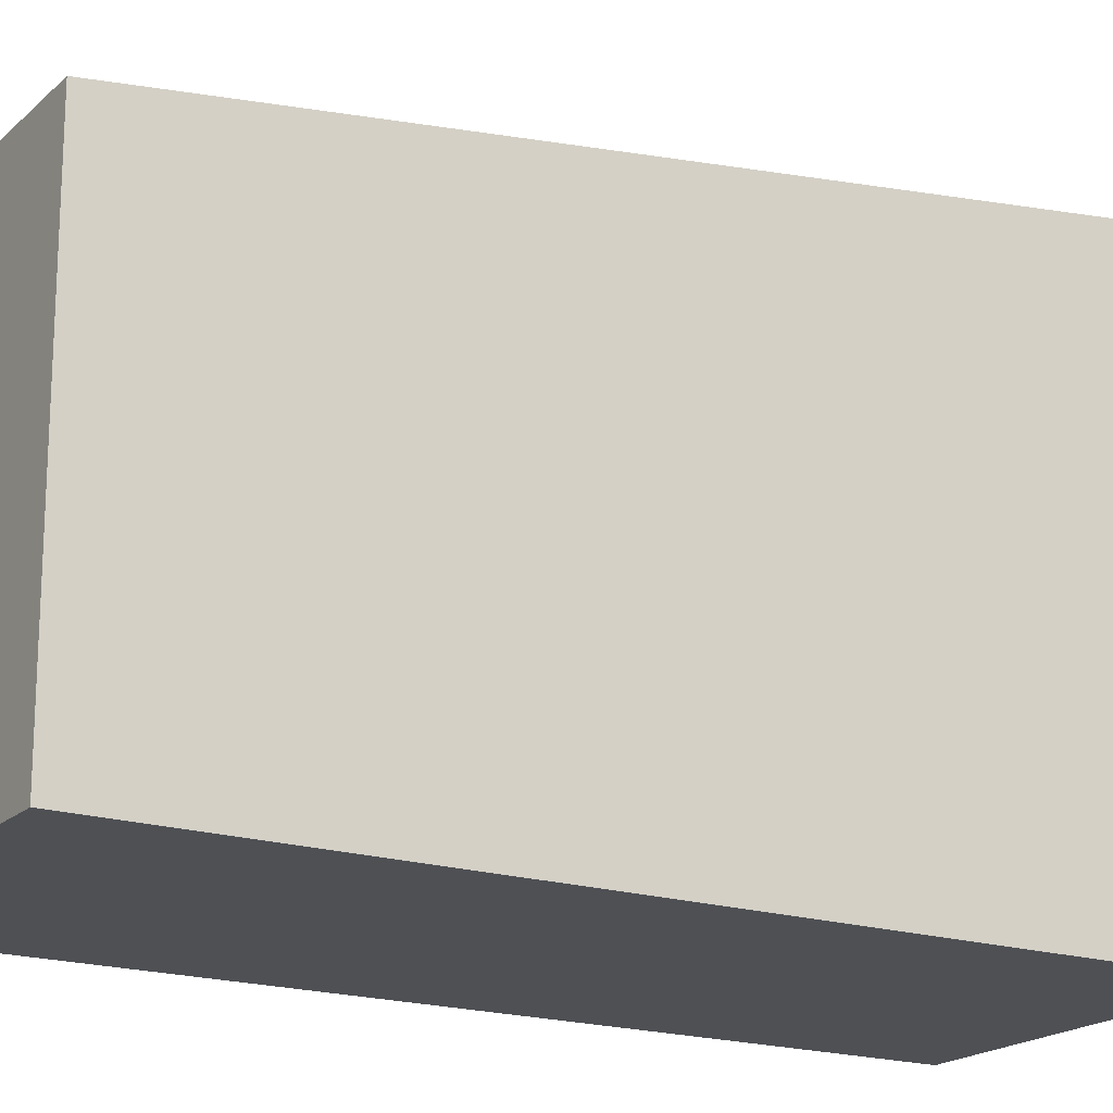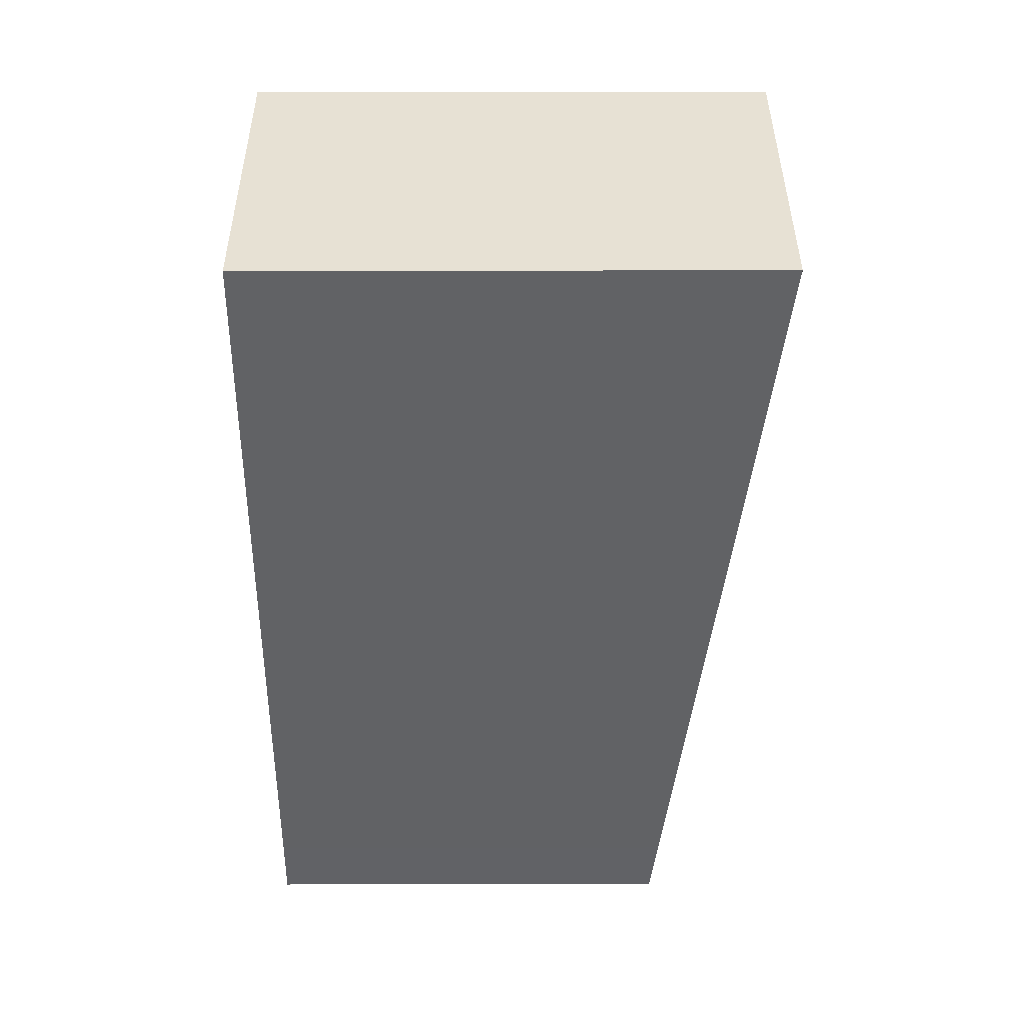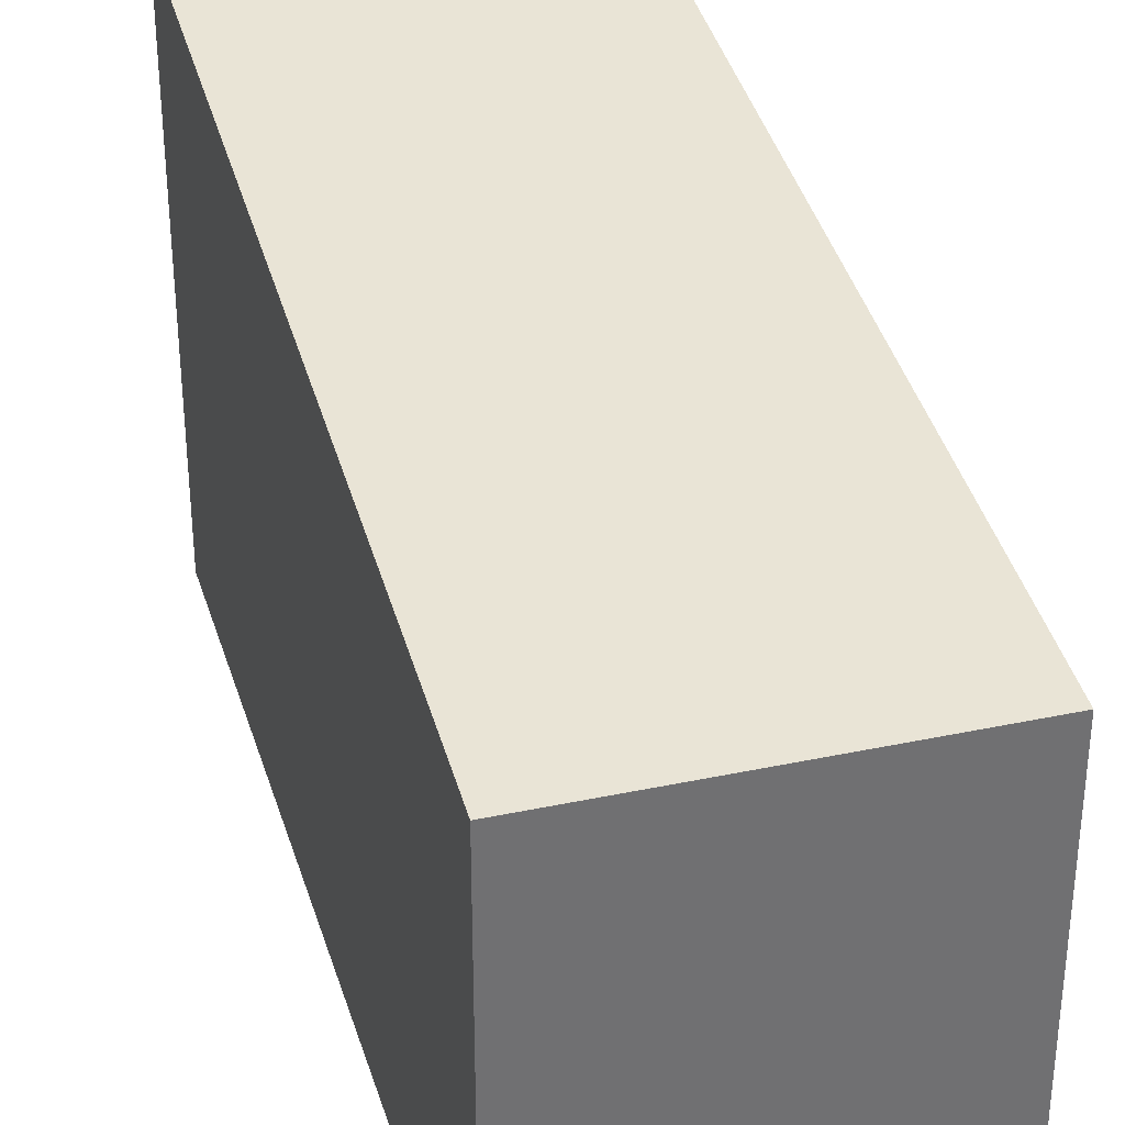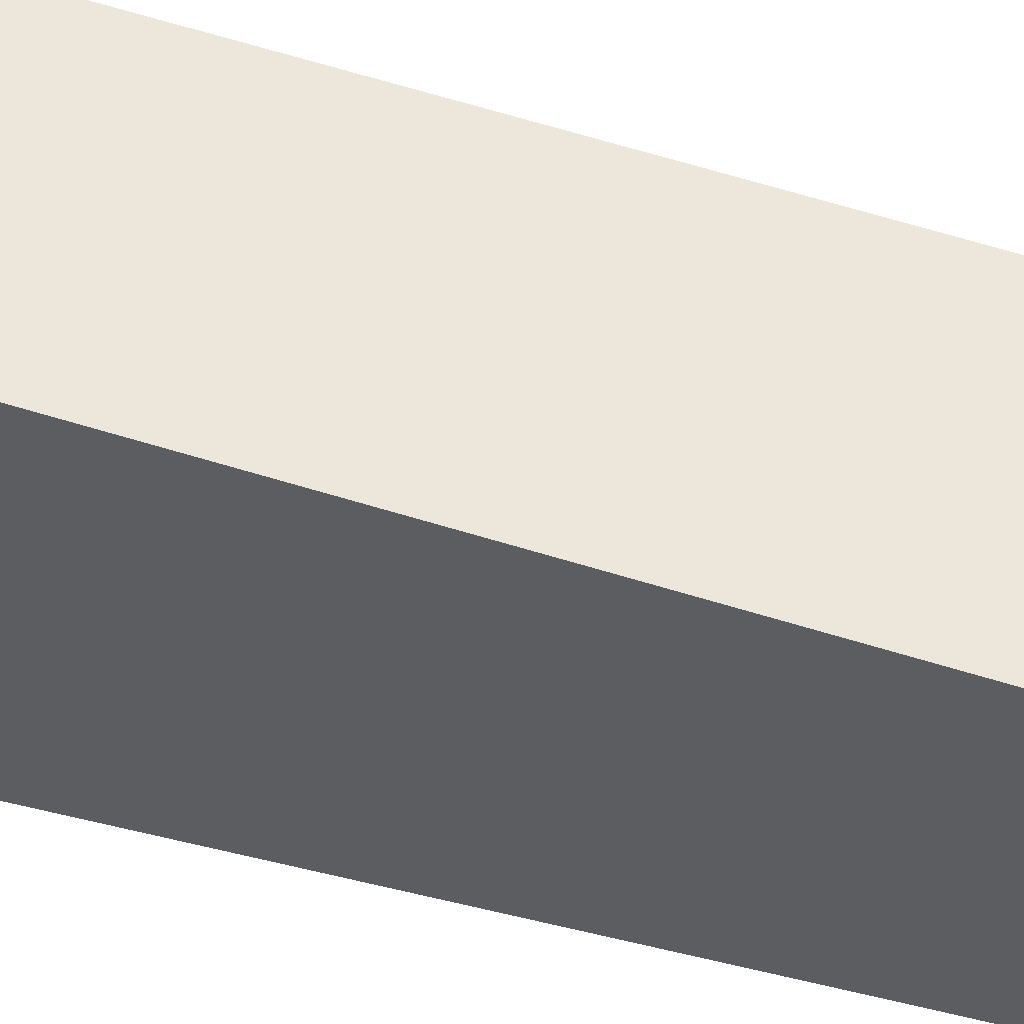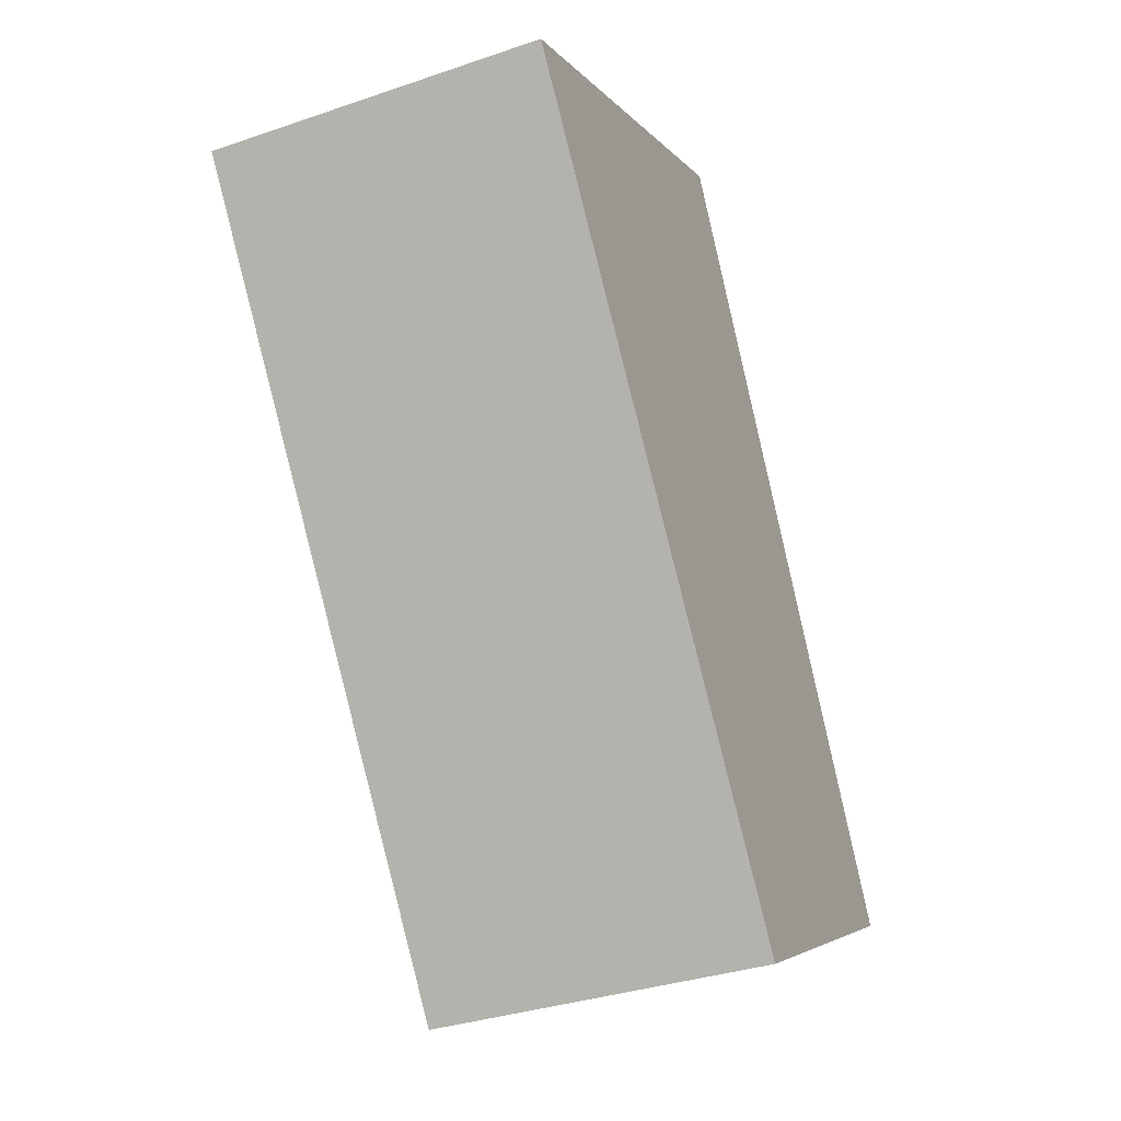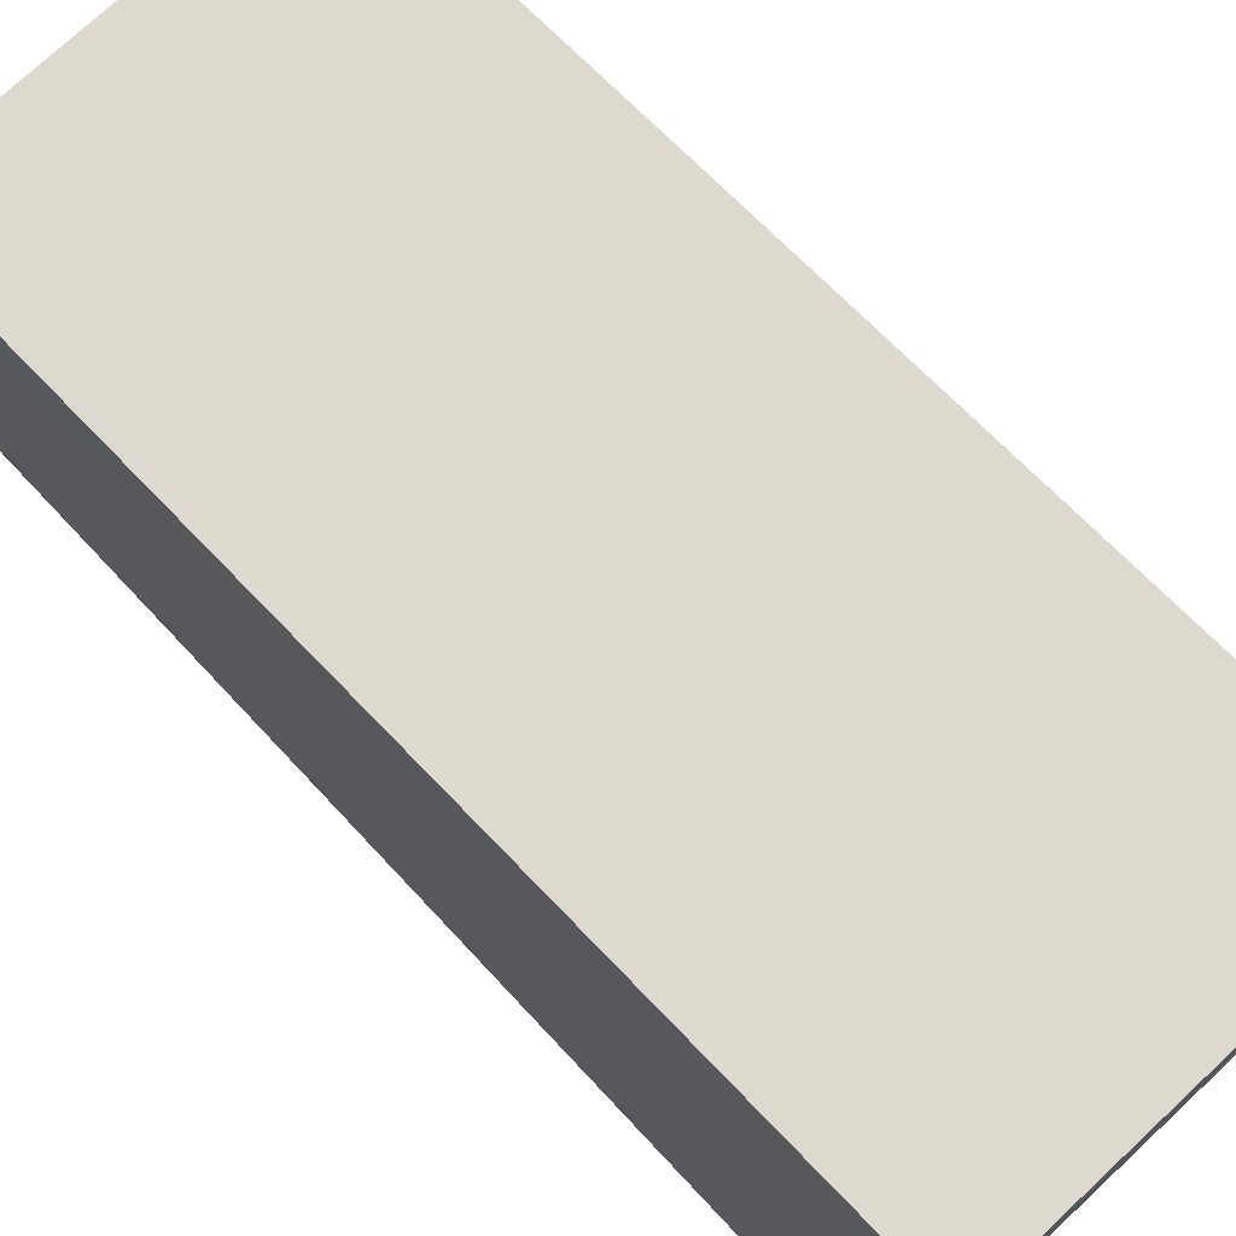
<metadata>
{"format":"obj","ext":"obj","renderer":"f3d","projection":"perspective","resolution":1024,"background":"white","views":[{"elev":-18.8,"azim":-108.8,"up":"+Y"},{"elev":26.9,"azim":89.8,"up":"+Z"},{"elev":35.2,"azim":176.5,"up":"+Y"},{"elev":53.9,"azim":116.8,"up":"+Y"},{"elev":-4.5,"azim":-160.7,"up":"+Z"},{"elev":74.6,"azim":-30.6,"up":"+Y"}]}
</metadata>
<code>
v  2.759 7.846 12.36
v  4.964 6.312 -1.078
v  0 6.312 3.865e-16
v  5.167 6.426 -0.155
v  7.707 7.843 11.26
v  7.707 -6.892e-16 11.26
v  5.167 9.491e-18 -0.155
v  4.964 6.601e-17 -1.078
v  0 0 0
v  2.759 -7.568e-16 12.36
g defaultobject
f 1 2 3
f 2 1 4
f 4 1 5
f 6 4 5
f 4 6 7
f 4 7 2
f 2 7 8
f 8 3 2
f 3 8 9
f 3 10 1
f 10 3 9
f 10 5 1
f 5 10 6
f 7 9 8
f 9 7 6
f 9 6 10

</code>
